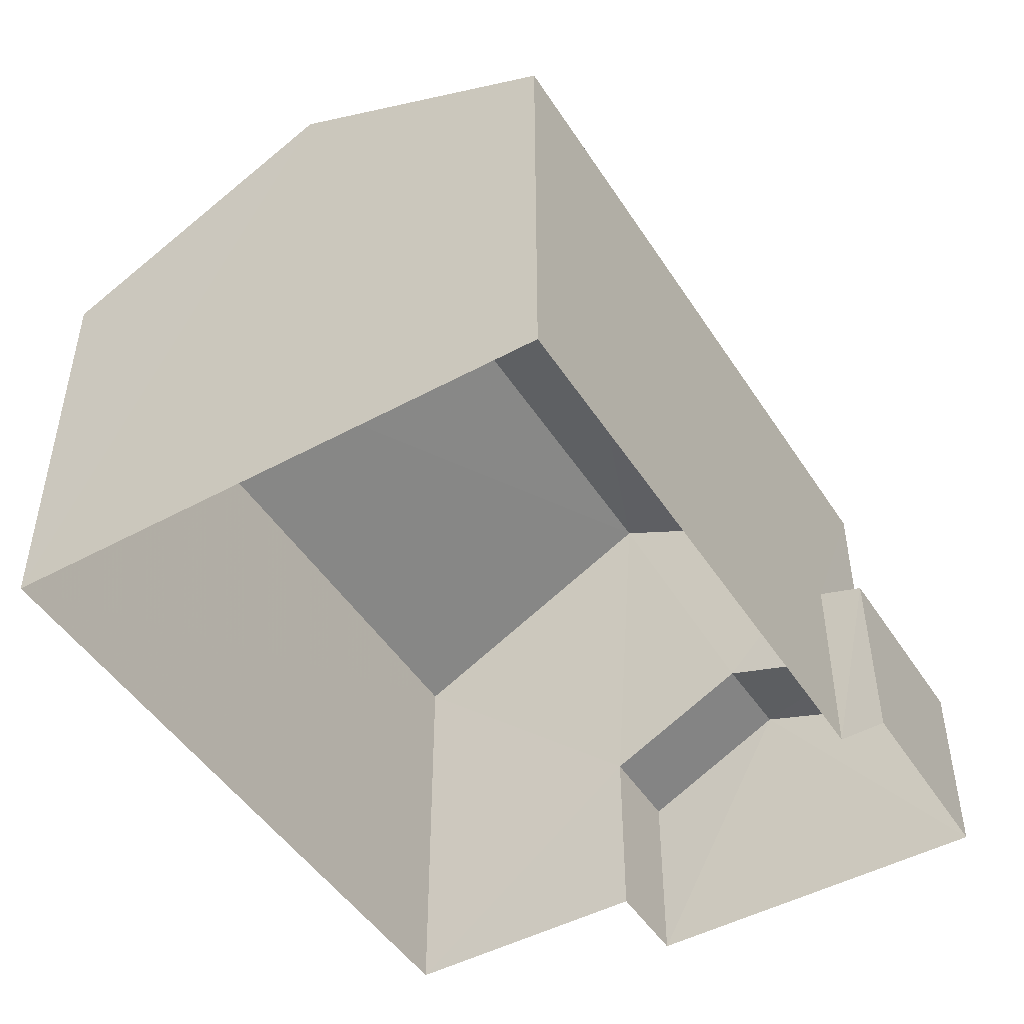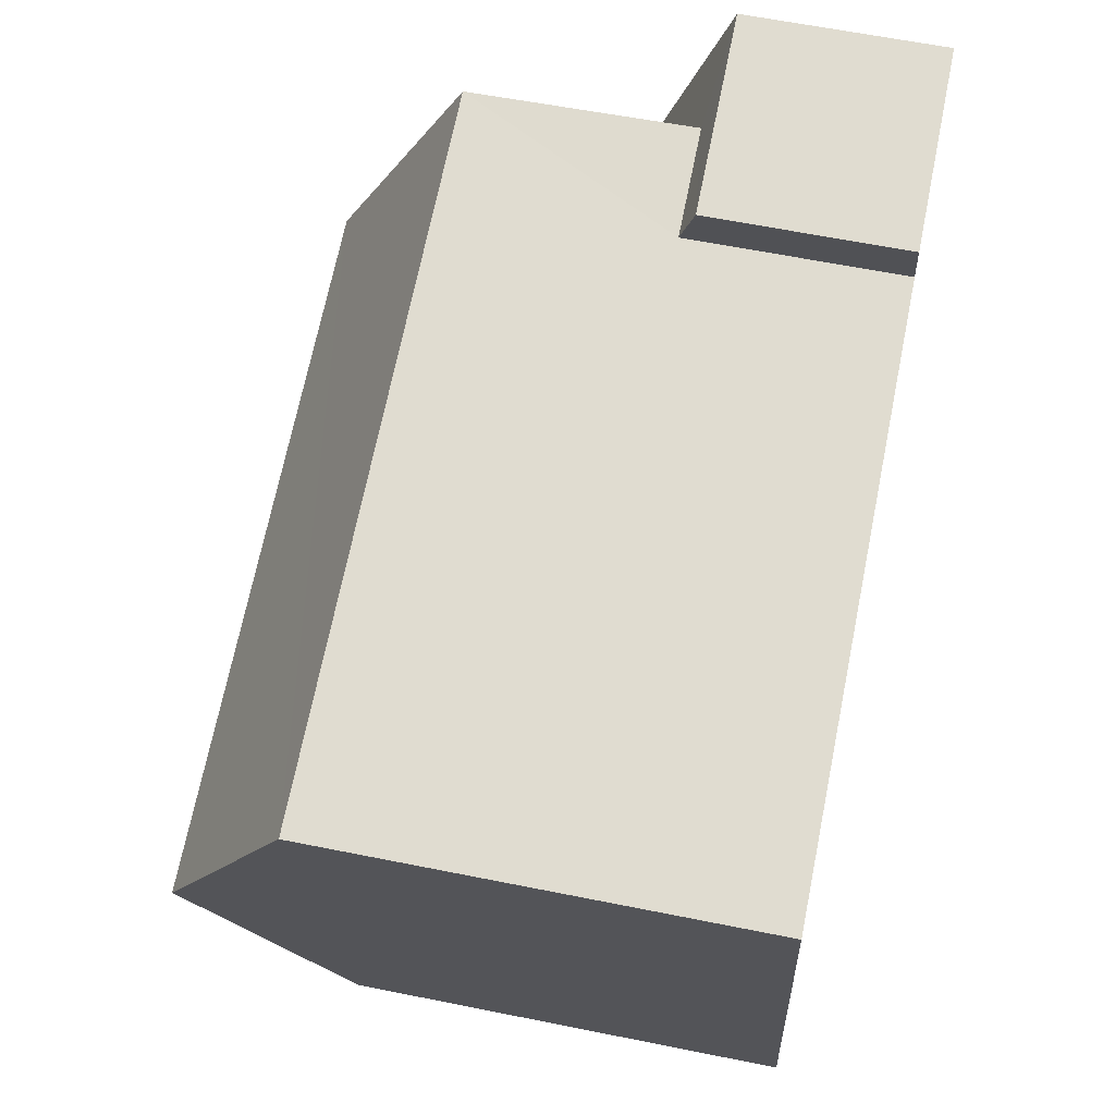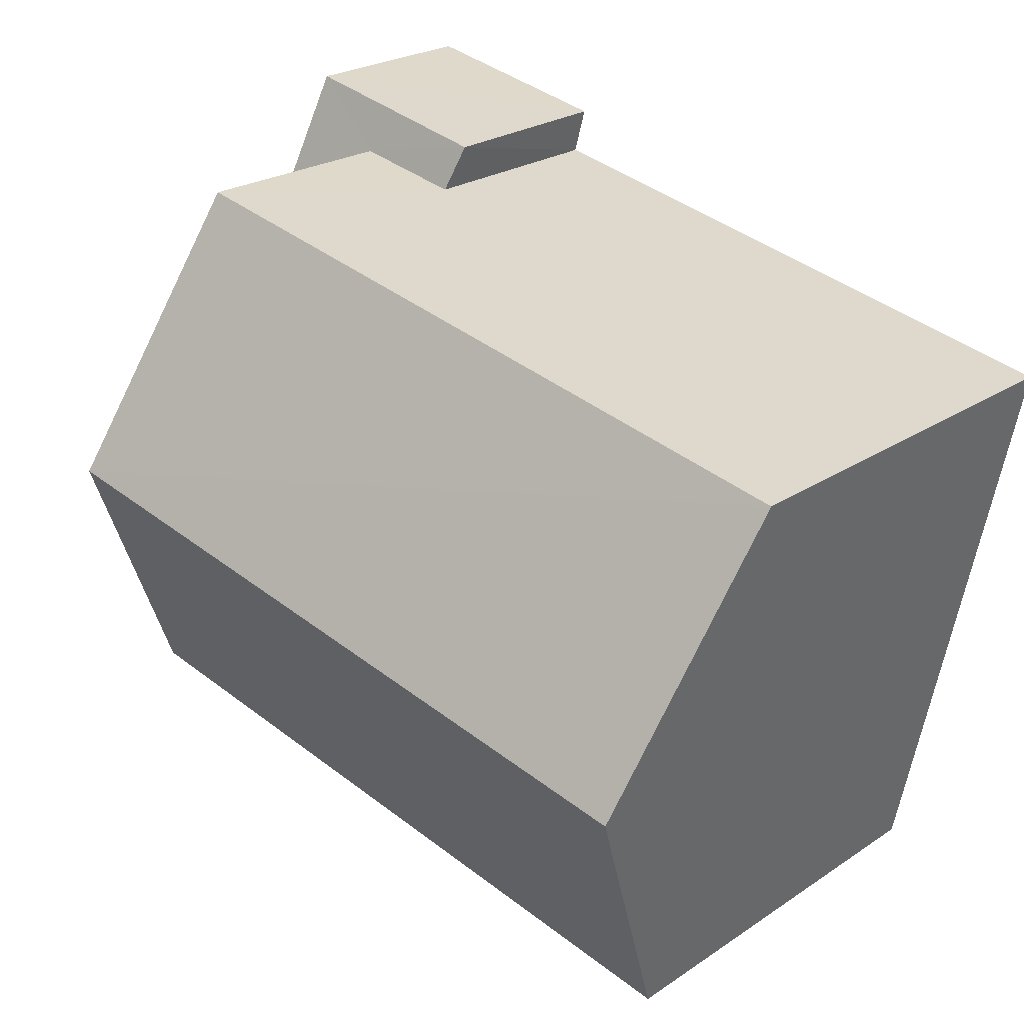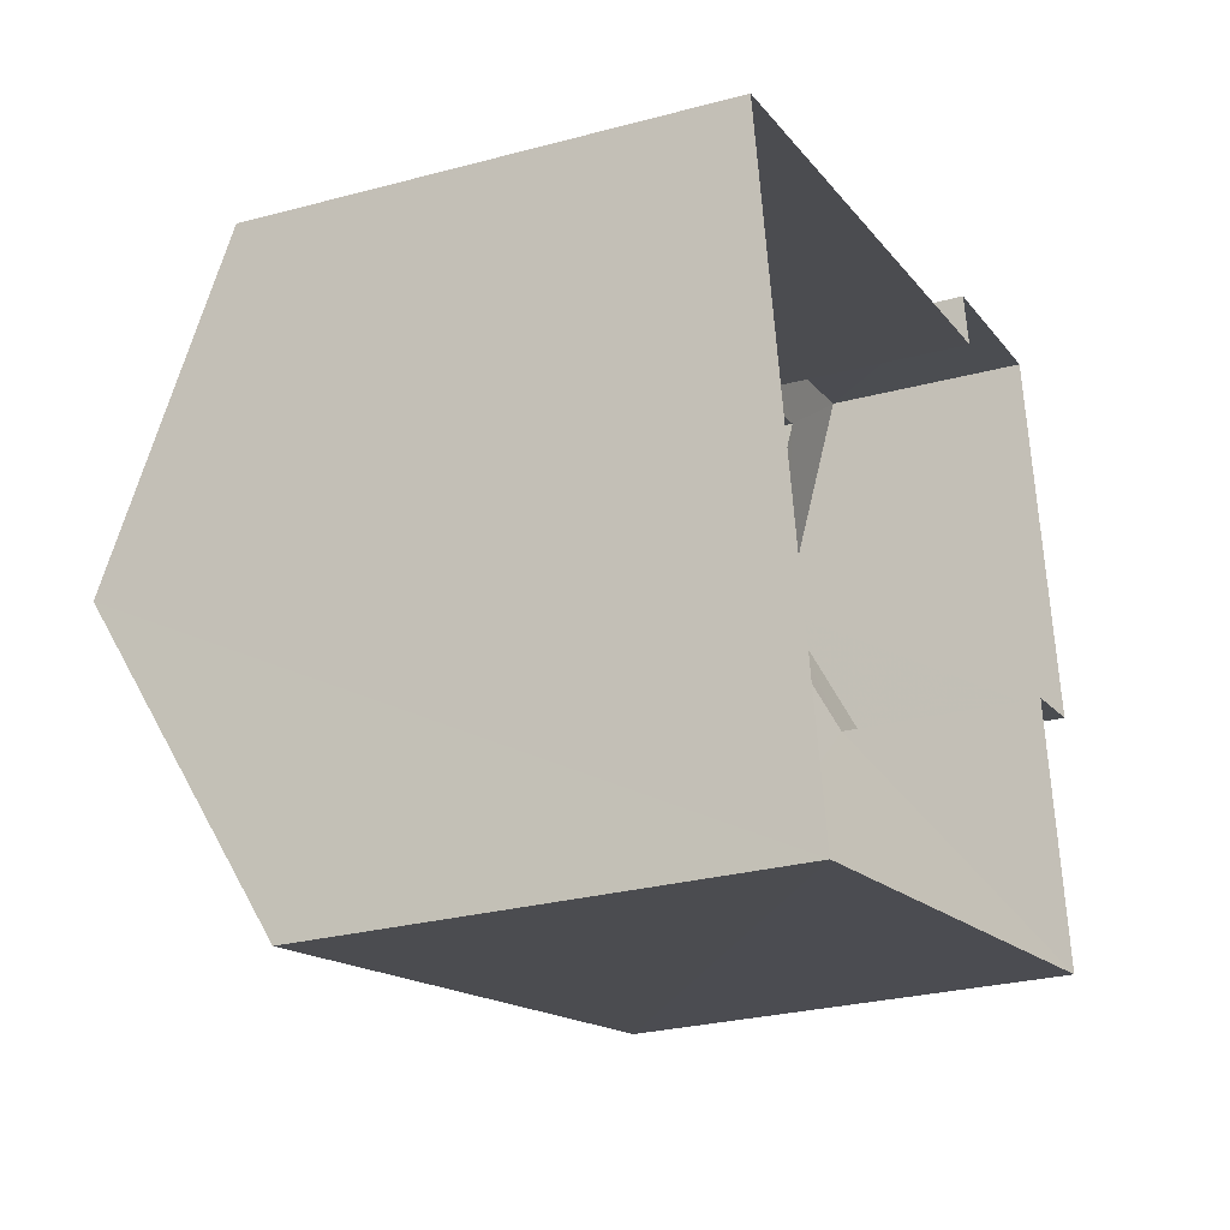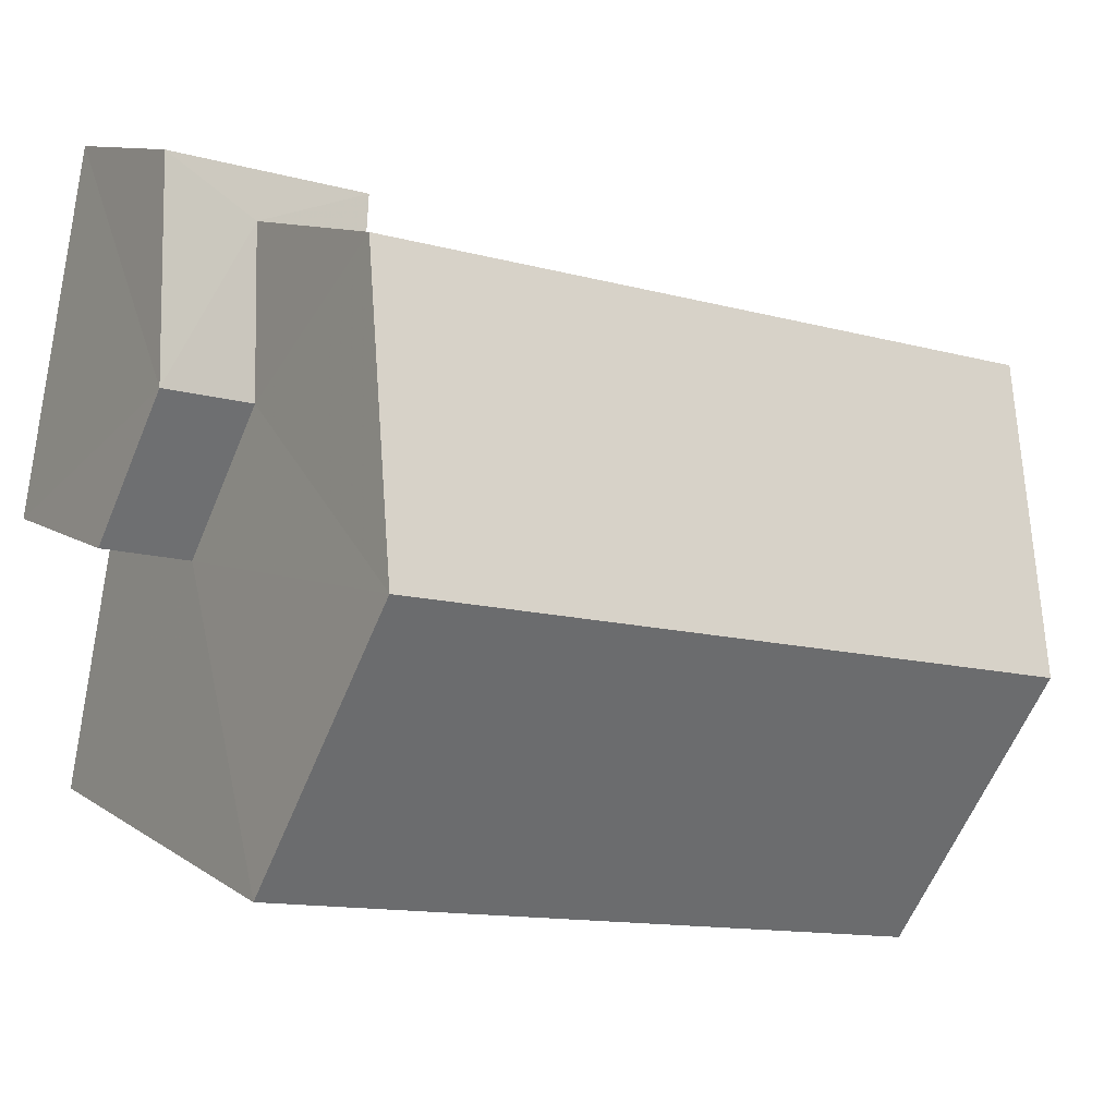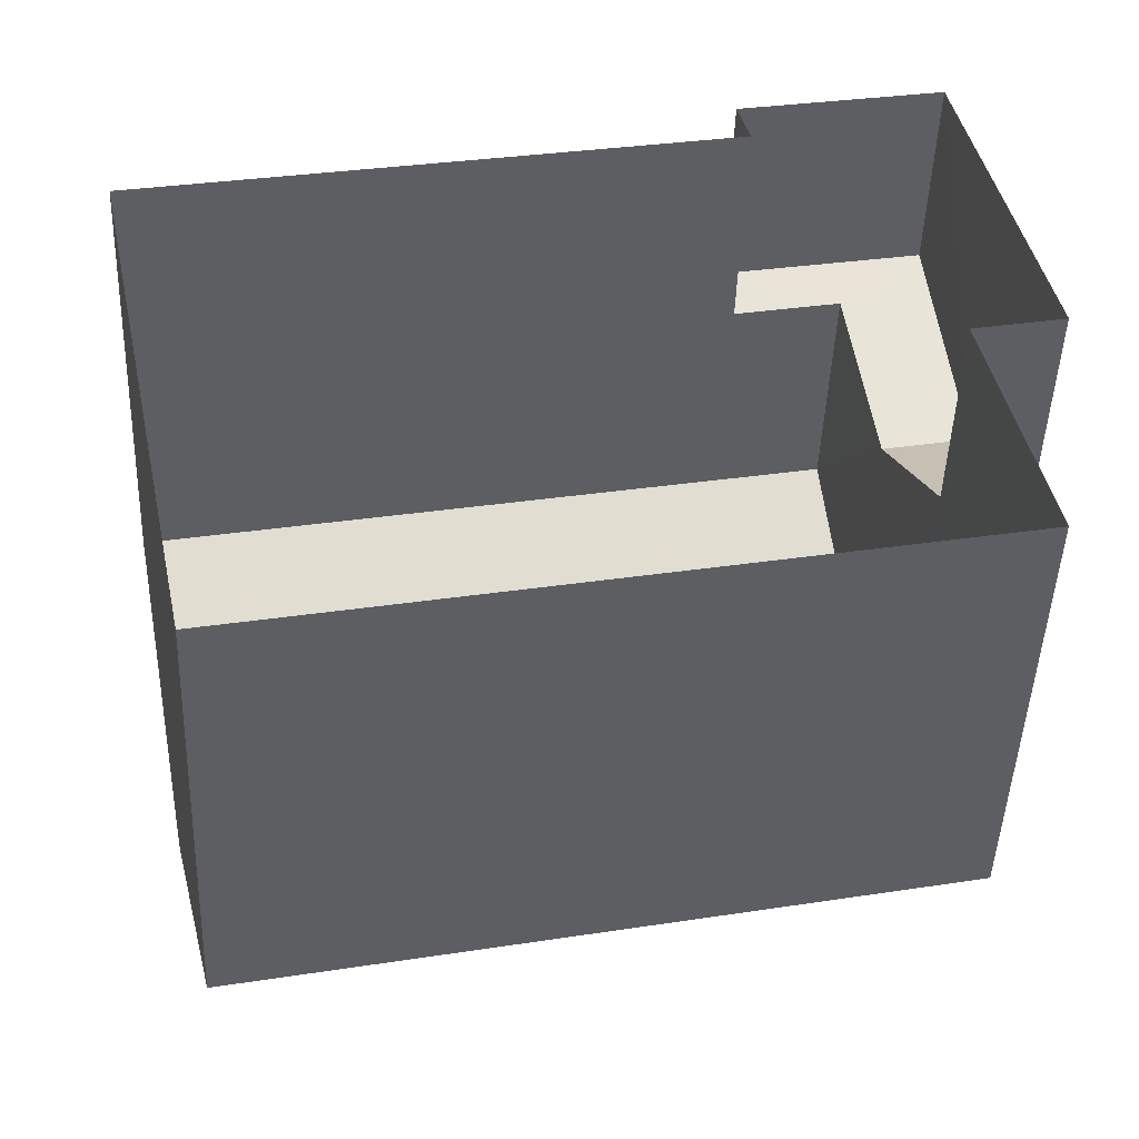
<metadata>
{"format":"obj","ext":"obj","renderer":"f3d","projection":"perspective","resolution":1024,"background":"white","views":[{"elev":-48.0,"azim":109.4,"up":"+Z"},{"elev":56.9,"azim":101.7,"up":"+Y"},{"elev":23.4,"azim":41.8,"up":"+Y"},{"elev":-26.9,"azim":112.8,"up":"+Y"},{"elev":10.0,"azim":-30.9,"up":"+Y"},{"elev":-46.9,"azim":177.6,"up":"+Y"}]}
</metadata>
<code>
v -3.155e+05 3.997e+04 4.792
v -3.155e+05 3.998e+04 4.793
v -3.155e+05 3.997e+04 4.789
v -3.155e+05 3.998e+04 4.79
v -3.155e+05 3.998e+04 4.793
v -3.155e+05 3.998e+04 4.794
v -3.155e+05 3.998e+04 4.793
v -3.155e+05 3.998e+04 4.793
v -3.155e+05 3.998e+04 7.196
v -3.155e+05 3.998e+04 7.015
v -3.155e+05 3.998e+04 7.197
v -3.155e+05 3.998e+04 7.016
v -3.155e+05 3.998e+04 7.831
v -3.155e+05 3.998e+04 7.83
v -3.155e+05 3.998e+04 7.015
v -3.155e+05 3.998e+04 7.015
v -3.155e+05 3.998e+04 11.34
v -3.155e+05 3.997e+04 9.701
v -3.155e+05 3.997e+04 11.33
v -3.155e+05 3.997e+04 9.704
v -3.155e+05 3.998e+04 9.702
v -3.155e+05 3.998e+04 9.706
f 1 2 3
f 3 2 4
f 2 5 6
f 7 8 6
f 4 2 8
f 8 2 6
f 9 10 11
f 10 12 11
f 11 13 14
f 11 12 13
f 15 13 16
f 15 14 13
f 17 18 19
f 17 20 18
f 21 22 17
f 19 21 17
f 20 1 3
f 18 20 3
f 18 3 19
f 3 4 19
f 4 21 19
f 12 7 6
f 12 10 7
f 10 9 8
f 7 10 8
f 22 11 14
f 2 1 15
f 17 14 15
f 22 14 17
f 15 1 20
f 17 15 20
f 12 6 13
f 6 5 13
f 5 16 13
f 4 9 21
f 21 9 22
f 4 8 9
f 22 9 11
f 2 16 5
f 2 15 16

</code>
